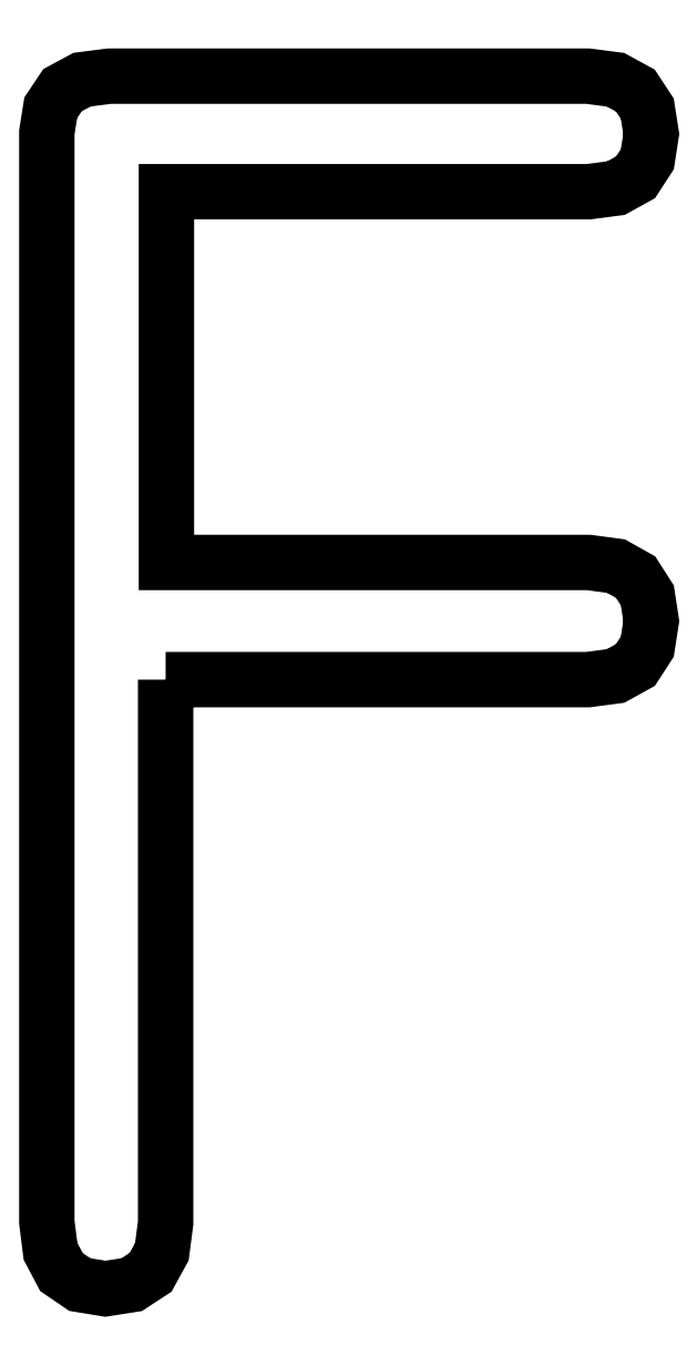
<metadata>
{"format":"dxf","ext":"dxf","renderer":"ezdxf+matplotlib","layout":"modelspace","background":"white","min_lineweight":24,"dpi":150}
</metadata>
<code>
0
SECTION
2
ENTITIES
0
LWPOLYLINE
8
Ebene_1
90
57
70
0
10
0.4901
20
2.513
30
0
10
0.4901
20
1.953
30
0
10
0.4901
20
1.392
30
0
10
0.4901
20
0.8319
30
0
10
0.4901
20
0.2715
30
0
10
0.4745
20
0.1527
30
0
10
0.428
20
0.06787
30
0
10
0.3504
20
0.01696
30
0
10
0.2417
20
0
30
0
10
0.136
20
0.01719
30
0
10
0.06042
20
0.06872
30
0
10
0.0151
20
0.1546
30
0
10
-0
20
0.2748
30
0
10
-0
20
0.5559
30
0
10
-0
20
1.399
30
0
10
-0
20
2.804
30
0
10
-0
20
4.772
30
0
10
0.01614
20
4.873
30
0
10
0.06457
20
4.945
30
0
10
0.1453
20
4.989
30
0
10
0.2583
20
5.003
30
0
10
0.3816
20
5.003
30
0
10
0.7517
20
5.003
30
0
10
1.368
20
5.003
30
0
10
2.232
20
5.003
30
0
10
2.346
20
4.988
30
0
10
2.428
20
4.944
30
0
10
2.477
20
4.869
30
0
10
2.493
20
4.765
30
0
10
2.477
20
4.661
30
0
10
2.429
20
4.586
30
0
10
2.348
20
4.541
30
0
10
2.235
20
4.526
30
0
10
1.8
20
4.526
30
0
10
1.364
20
4.526
30
0
10
0.9288
20
4.526
30
0
10
0.4934
20
4.526
30
0
10
0.4934
20
4.144
30
0
10
0.4934
20
3.762
30
0
10
0.4934
20
3.379
30
0
10
0.4934
20
2.997
30
0
10
0.9288
20
2.997
30
0
10
1.364
20
2.997
30
0
10
1.8
20
2.997
30
0
10
2.235
20
2.997
30
0
10
2.348
20
2.982
30
0
10
2.429
20
2.936
30
0
10
2.477
20
2.861
30
0
10
2.493
20
2.755
30
0
10
2.477
20
2.649
30
0
10
2.428
20
2.574
30
0
10
2.346
20
2.528
30
0
10
2.232
20
2.513
30
0
10
1.796
20
2.513
30
0
10
1.361
20
2.513
30
0
10
0.9255
20
2.513
30
0
10
0.4901
20
2.513
30
0
0
ENDSEC
0
EOF

</code>
